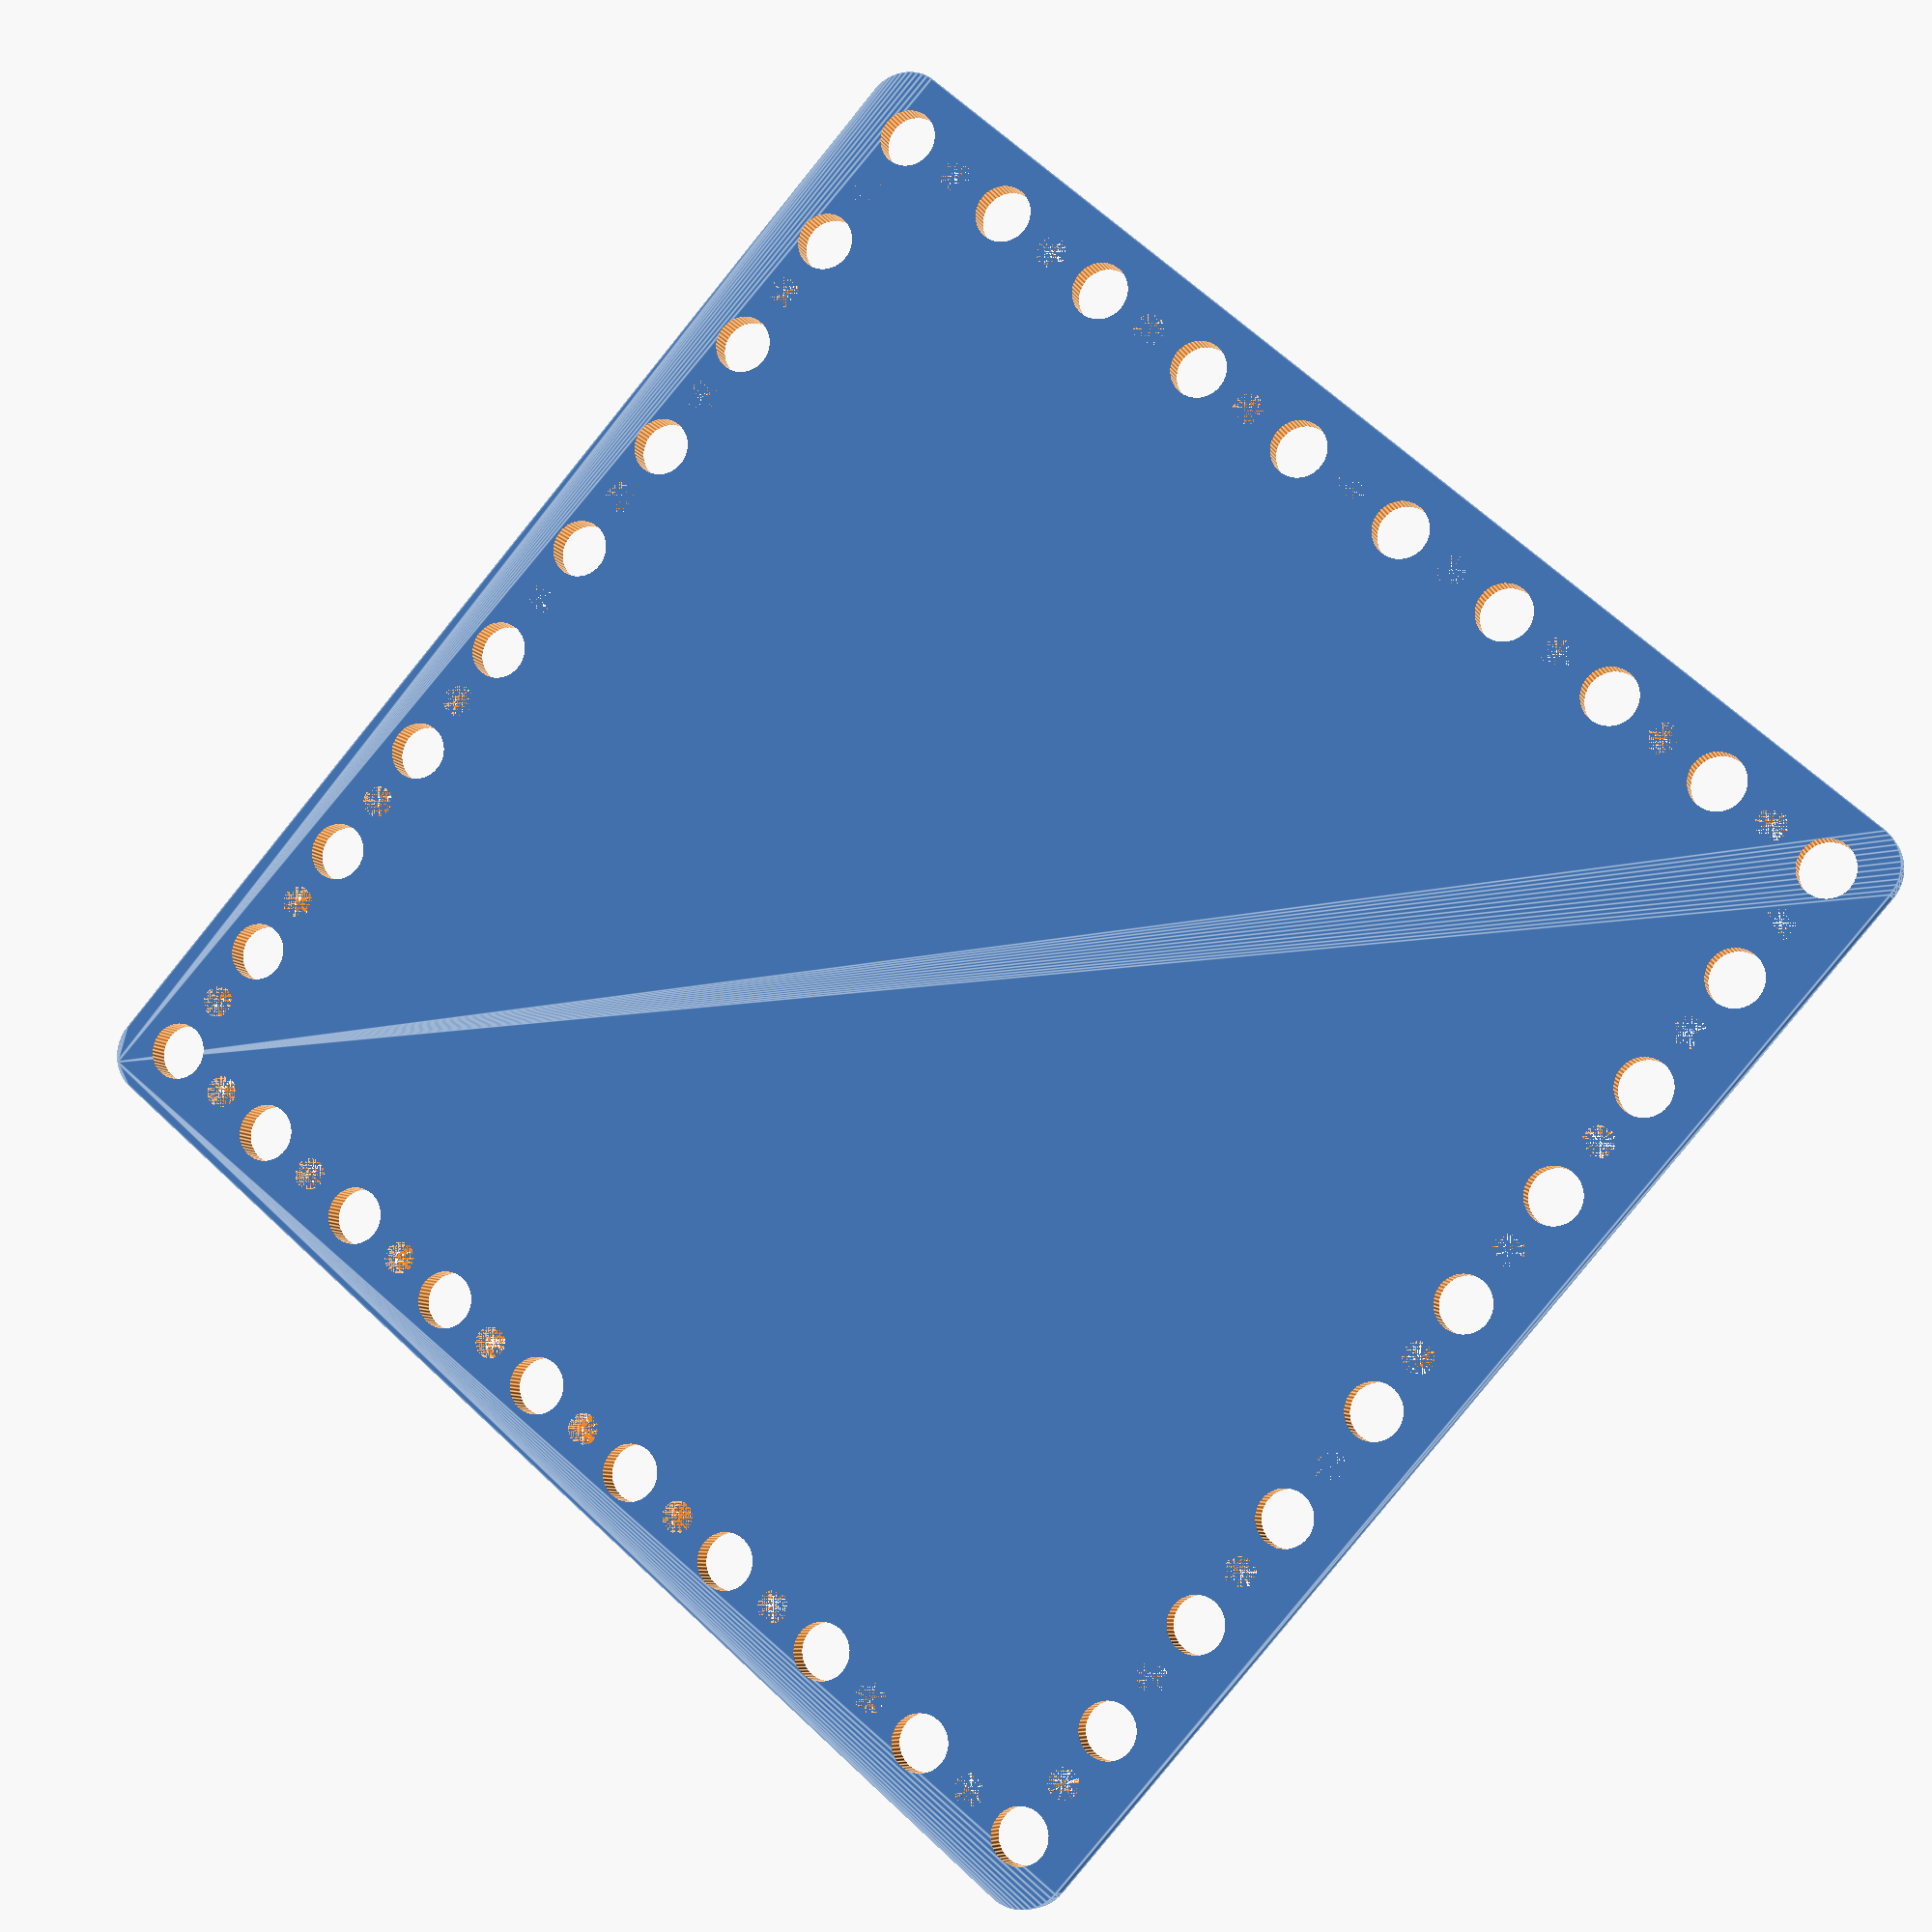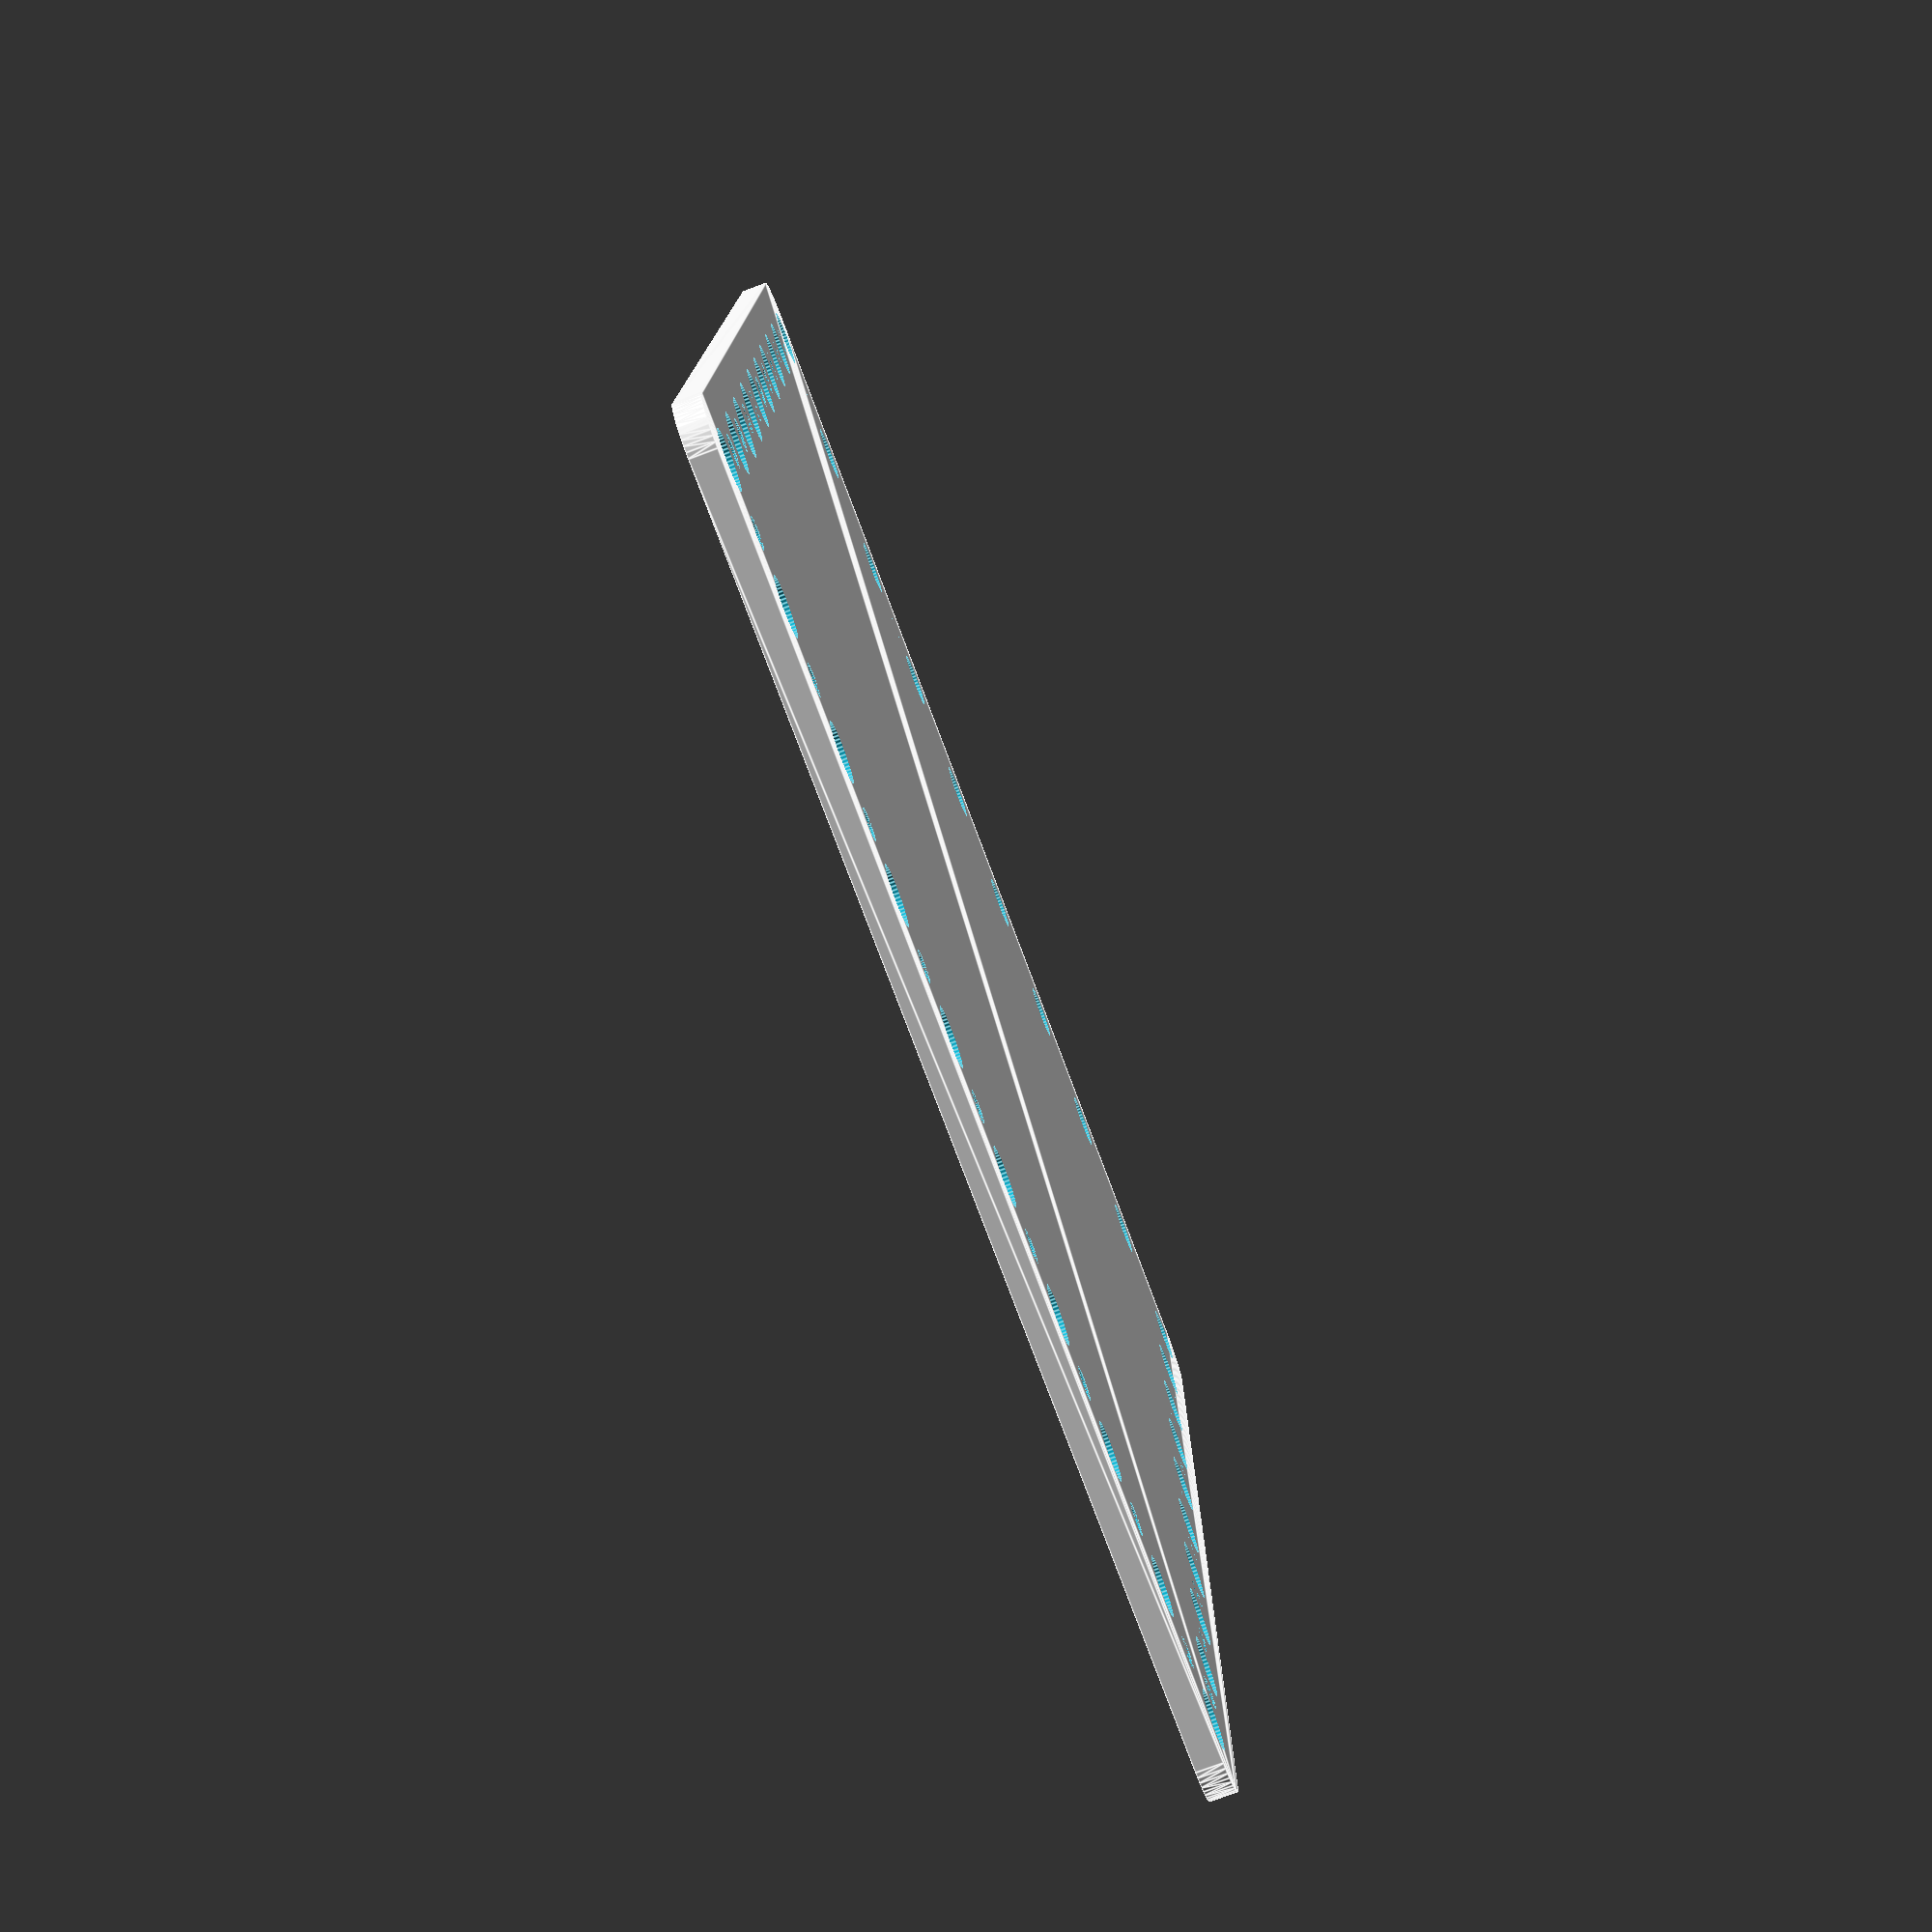
<openscad>
$fn = 50;


difference() {
	union() {
		hull() {
			translate(v = [-69.5000000000, 69.5000000000, 0]) {
				cylinder(h = 3, r = 5);
			}
			translate(v = [69.5000000000, 69.5000000000, 0]) {
				cylinder(h = 3, r = 5);
			}
			translate(v = [-69.5000000000, -69.5000000000, 0]) {
				cylinder(h = 3, r = 5);
			}
			translate(v = [69.5000000000, -69.5000000000, 0]) {
				cylinder(h = 3, r = 5);
			}
		}
	}
	union() {
		translate(v = [-67.5000000000, -67.5000000000, -100.0000000000]) {
			cylinder(h = 200, r = 3.2500000000);
		}
		translate(v = [-67.5000000000, -52.5000000000, -100.0000000000]) {
			cylinder(h = 200, r = 3.2500000000);
		}
		translate(v = [-67.5000000000, -37.5000000000, -100.0000000000]) {
			cylinder(h = 200, r = 3.2500000000);
		}
		translate(v = [-67.5000000000, -22.5000000000, -100.0000000000]) {
			cylinder(h = 200, r = 3.2500000000);
		}
		translate(v = [-67.5000000000, -7.5000000000, -100.0000000000]) {
			cylinder(h = 200, r = 3.2500000000);
		}
		translate(v = [-67.5000000000, 7.5000000000, -100.0000000000]) {
			cylinder(h = 200, r = 3.2500000000);
		}
		translate(v = [-67.5000000000, 22.5000000000, -100.0000000000]) {
			cylinder(h = 200, r = 3.2500000000);
		}
		translate(v = [-67.5000000000, 37.5000000000, -100.0000000000]) {
			cylinder(h = 200, r = 3.2500000000);
		}
		translate(v = [-67.5000000000, 52.5000000000, -100.0000000000]) {
			cylinder(h = 200, r = 3.2500000000);
		}
		translate(v = [-67.5000000000, 67.5000000000, -100.0000000000]) {
			cylinder(h = 200, r = 3.2500000000);
		}
		translate(v = [-52.5000000000, -67.5000000000, -100.0000000000]) {
			cylinder(h = 200, r = 3.2500000000);
		}
		translate(v = [-52.5000000000, 67.5000000000, -100.0000000000]) {
			cylinder(h = 200, r = 3.2500000000);
		}
		translate(v = [-37.5000000000, -67.5000000000, -100.0000000000]) {
			cylinder(h = 200, r = 3.2500000000);
		}
		translate(v = [-37.5000000000, 67.5000000000, -100.0000000000]) {
			cylinder(h = 200, r = 3.2500000000);
		}
		translate(v = [-22.5000000000, -67.5000000000, -100.0000000000]) {
			cylinder(h = 200, r = 3.2500000000);
		}
		translate(v = [-22.5000000000, 67.5000000000, -100.0000000000]) {
			cylinder(h = 200, r = 3.2500000000);
		}
		translate(v = [-7.5000000000, -67.5000000000, -100.0000000000]) {
			cylinder(h = 200, r = 3.2500000000);
		}
		translate(v = [-7.5000000000, 67.5000000000, -100.0000000000]) {
			cylinder(h = 200, r = 3.2500000000);
		}
		translate(v = [7.5000000000, -67.5000000000, -100.0000000000]) {
			cylinder(h = 200, r = 3.2500000000);
		}
		translate(v = [7.5000000000, 67.5000000000, -100.0000000000]) {
			cylinder(h = 200, r = 3.2500000000);
		}
		translate(v = [22.5000000000, -67.5000000000, -100.0000000000]) {
			cylinder(h = 200, r = 3.2500000000);
		}
		translate(v = [22.5000000000, 67.5000000000, -100.0000000000]) {
			cylinder(h = 200, r = 3.2500000000);
		}
		translate(v = [37.5000000000, -67.5000000000, -100.0000000000]) {
			cylinder(h = 200, r = 3.2500000000);
		}
		translate(v = [37.5000000000, 67.5000000000, -100.0000000000]) {
			cylinder(h = 200, r = 3.2500000000);
		}
		translate(v = [52.5000000000, -67.5000000000, -100.0000000000]) {
			cylinder(h = 200, r = 3.2500000000);
		}
		translate(v = [52.5000000000, 67.5000000000, -100.0000000000]) {
			cylinder(h = 200, r = 3.2500000000);
		}
		translate(v = [67.5000000000, -67.5000000000, -100.0000000000]) {
			cylinder(h = 200, r = 3.2500000000);
		}
		translate(v = [67.5000000000, -52.5000000000, -100.0000000000]) {
			cylinder(h = 200, r = 3.2500000000);
		}
		translate(v = [67.5000000000, -37.5000000000, -100.0000000000]) {
			cylinder(h = 200, r = 3.2500000000);
		}
		translate(v = [67.5000000000, -22.5000000000, -100.0000000000]) {
			cylinder(h = 200, r = 3.2500000000);
		}
		translate(v = [67.5000000000, -7.5000000000, -100.0000000000]) {
			cylinder(h = 200, r = 3.2500000000);
		}
		translate(v = [67.5000000000, 7.5000000000, -100.0000000000]) {
			cylinder(h = 200, r = 3.2500000000);
		}
		translate(v = [67.5000000000, 22.5000000000, -100.0000000000]) {
			cylinder(h = 200, r = 3.2500000000);
		}
		translate(v = [67.5000000000, 37.5000000000, -100.0000000000]) {
			cylinder(h = 200, r = 3.2500000000);
		}
		translate(v = [67.5000000000, 52.5000000000, -100.0000000000]) {
			cylinder(h = 200, r = 3.2500000000);
		}
		translate(v = [67.5000000000, 67.5000000000, -100.0000000000]) {
			cylinder(h = 200, r = 3.2500000000);
		}
		translate(v = [-67.5000000000, -67.5000000000, 0]) {
			cylinder(h = 3, r = 1.8000000000);
		}
		translate(v = [-67.5000000000, -60.0000000000, 0]) {
			cylinder(h = 3, r = 1.8000000000);
		}
		translate(v = [-67.5000000000, -52.5000000000, 0]) {
			cylinder(h = 3, r = 1.8000000000);
		}
		translate(v = [-67.5000000000, -45.0000000000, 0]) {
			cylinder(h = 3, r = 1.8000000000);
		}
		translate(v = [-67.5000000000, -37.5000000000, 0]) {
			cylinder(h = 3, r = 1.8000000000);
		}
		translate(v = [-67.5000000000, -30.0000000000, 0]) {
			cylinder(h = 3, r = 1.8000000000);
		}
		translate(v = [-67.5000000000, -22.5000000000, 0]) {
			cylinder(h = 3, r = 1.8000000000);
		}
		translate(v = [-67.5000000000, -15.0000000000, 0]) {
			cylinder(h = 3, r = 1.8000000000);
		}
		translate(v = [-67.5000000000, -7.5000000000, 0]) {
			cylinder(h = 3, r = 1.8000000000);
		}
		translate(v = [-67.5000000000, 0.0000000000, 0]) {
			cylinder(h = 3, r = 1.8000000000);
		}
		translate(v = [-67.5000000000, 7.5000000000, 0]) {
			cylinder(h = 3, r = 1.8000000000);
		}
		translate(v = [-67.5000000000, 15.0000000000, 0]) {
			cylinder(h = 3, r = 1.8000000000);
		}
		translate(v = [-67.5000000000, 22.5000000000, 0]) {
			cylinder(h = 3, r = 1.8000000000);
		}
		translate(v = [-67.5000000000, 30.0000000000, 0]) {
			cylinder(h = 3, r = 1.8000000000);
		}
		translate(v = [-67.5000000000, 37.5000000000, 0]) {
			cylinder(h = 3, r = 1.8000000000);
		}
		translate(v = [-67.5000000000, 45.0000000000, 0]) {
			cylinder(h = 3, r = 1.8000000000);
		}
		translate(v = [-67.5000000000, 52.5000000000, 0]) {
			cylinder(h = 3, r = 1.8000000000);
		}
		translate(v = [-67.5000000000, 60.0000000000, 0]) {
			cylinder(h = 3, r = 1.8000000000);
		}
		translate(v = [-67.5000000000, 67.5000000000, 0]) {
			cylinder(h = 3, r = 1.8000000000);
		}
		translate(v = [-60.0000000000, -67.5000000000, 0]) {
			cylinder(h = 3, r = 1.8000000000);
		}
		translate(v = [-60.0000000000, 67.5000000000, 0]) {
			cylinder(h = 3, r = 1.8000000000);
		}
		translate(v = [-52.5000000000, -67.5000000000, 0]) {
			cylinder(h = 3, r = 1.8000000000);
		}
		translate(v = [-52.5000000000, 67.5000000000, 0]) {
			cylinder(h = 3, r = 1.8000000000);
		}
		translate(v = [-45.0000000000, -67.5000000000, 0]) {
			cylinder(h = 3, r = 1.8000000000);
		}
		translate(v = [-45.0000000000, 67.5000000000, 0]) {
			cylinder(h = 3, r = 1.8000000000);
		}
		translate(v = [-37.5000000000, -67.5000000000, 0]) {
			cylinder(h = 3, r = 1.8000000000);
		}
		translate(v = [-37.5000000000, 67.5000000000, 0]) {
			cylinder(h = 3, r = 1.8000000000);
		}
		translate(v = [-30.0000000000, -67.5000000000, 0]) {
			cylinder(h = 3, r = 1.8000000000);
		}
		translate(v = [-30.0000000000, 67.5000000000, 0]) {
			cylinder(h = 3, r = 1.8000000000);
		}
		translate(v = [-22.5000000000, -67.5000000000, 0]) {
			cylinder(h = 3, r = 1.8000000000);
		}
		translate(v = [-22.5000000000, 67.5000000000, 0]) {
			cylinder(h = 3, r = 1.8000000000);
		}
		translate(v = [-15.0000000000, -67.5000000000, 0]) {
			cylinder(h = 3, r = 1.8000000000);
		}
		translate(v = [-15.0000000000, 67.5000000000, 0]) {
			cylinder(h = 3, r = 1.8000000000);
		}
		translate(v = [-7.5000000000, -67.5000000000, 0]) {
			cylinder(h = 3, r = 1.8000000000);
		}
		translate(v = [-7.5000000000, 67.5000000000, 0]) {
			cylinder(h = 3, r = 1.8000000000);
		}
		translate(v = [0.0000000000, -67.5000000000, 0]) {
			cylinder(h = 3, r = 1.8000000000);
		}
		translate(v = [0.0000000000, 67.5000000000, 0]) {
			cylinder(h = 3, r = 1.8000000000);
		}
		translate(v = [7.5000000000, -67.5000000000, 0]) {
			cylinder(h = 3, r = 1.8000000000);
		}
		translate(v = [7.5000000000, 67.5000000000, 0]) {
			cylinder(h = 3, r = 1.8000000000);
		}
		translate(v = [15.0000000000, -67.5000000000, 0]) {
			cylinder(h = 3, r = 1.8000000000);
		}
		translate(v = [15.0000000000, 67.5000000000, 0]) {
			cylinder(h = 3, r = 1.8000000000);
		}
		translate(v = [22.5000000000, -67.5000000000, 0]) {
			cylinder(h = 3, r = 1.8000000000);
		}
		translate(v = [22.5000000000, 67.5000000000, 0]) {
			cylinder(h = 3, r = 1.8000000000);
		}
		translate(v = [30.0000000000, -67.5000000000, 0]) {
			cylinder(h = 3, r = 1.8000000000);
		}
		translate(v = [30.0000000000, 67.5000000000, 0]) {
			cylinder(h = 3, r = 1.8000000000);
		}
		translate(v = [37.5000000000, -67.5000000000, 0]) {
			cylinder(h = 3, r = 1.8000000000);
		}
		translate(v = [37.5000000000, 67.5000000000, 0]) {
			cylinder(h = 3, r = 1.8000000000);
		}
		translate(v = [45.0000000000, -67.5000000000, 0]) {
			cylinder(h = 3, r = 1.8000000000);
		}
		translate(v = [45.0000000000, 67.5000000000, 0]) {
			cylinder(h = 3, r = 1.8000000000);
		}
		translate(v = [52.5000000000, -67.5000000000, 0]) {
			cylinder(h = 3, r = 1.8000000000);
		}
		translate(v = [52.5000000000, 67.5000000000, 0]) {
			cylinder(h = 3, r = 1.8000000000);
		}
		translate(v = [60.0000000000, -67.5000000000, 0]) {
			cylinder(h = 3, r = 1.8000000000);
		}
		translate(v = [60.0000000000, 67.5000000000, 0]) {
			cylinder(h = 3, r = 1.8000000000);
		}
		translate(v = [67.5000000000, -67.5000000000, 0]) {
			cylinder(h = 3, r = 1.8000000000);
		}
		translate(v = [67.5000000000, -60.0000000000, 0]) {
			cylinder(h = 3, r = 1.8000000000);
		}
		translate(v = [67.5000000000, -52.5000000000, 0]) {
			cylinder(h = 3, r = 1.8000000000);
		}
		translate(v = [67.5000000000, -45.0000000000, 0]) {
			cylinder(h = 3, r = 1.8000000000);
		}
		translate(v = [67.5000000000, -37.5000000000, 0]) {
			cylinder(h = 3, r = 1.8000000000);
		}
		translate(v = [67.5000000000, -30.0000000000, 0]) {
			cylinder(h = 3, r = 1.8000000000);
		}
		translate(v = [67.5000000000, -22.5000000000, 0]) {
			cylinder(h = 3, r = 1.8000000000);
		}
		translate(v = [67.5000000000, -15.0000000000, 0]) {
			cylinder(h = 3, r = 1.8000000000);
		}
		translate(v = [67.5000000000, -7.5000000000, 0]) {
			cylinder(h = 3, r = 1.8000000000);
		}
		translate(v = [67.5000000000, 0.0000000000, 0]) {
			cylinder(h = 3, r = 1.8000000000);
		}
		translate(v = [67.5000000000, 7.5000000000, 0]) {
			cylinder(h = 3, r = 1.8000000000);
		}
		translate(v = [67.5000000000, 15.0000000000, 0]) {
			cylinder(h = 3, r = 1.8000000000);
		}
		translate(v = [67.5000000000, 22.5000000000, 0]) {
			cylinder(h = 3, r = 1.8000000000);
		}
		translate(v = [67.5000000000, 30.0000000000, 0]) {
			cylinder(h = 3, r = 1.8000000000);
		}
		translate(v = [67.5000000000, 37.5000000000, 0]) {
			cylinder(h = 3, r = 1.8000000000);
		}
		translate(v = [67.5000000000, 45.0000000000, 0]) {
			cylinder(h = 3, r = 1.8000000000);
		}
		translate(v = [67.5000000000, 52.5000000000, 0]) {
			cylinder(h = 3, r = 1.8000000000);
		}
		translate(v = [67.5000000000, 60.0000000000, 0]) {
			cylinder(h = 3, r = 1.8000000000);
		}
		translate(v = [67.5000000000, 67.5000000000, 0]) {
			cylinder(h = 3, r = 1.8000000000);
		}
		translate(v = [-67.5000000000, -67.5000000000, 0]) {
			cylinder(h = 3, r = 1.8000000000);
		}
		translate(v = [-67.5000000000, -60.0000000000, 0]) {
			cylinder(h = 3, r = 1.8000000000);
		}
		translate(v = [-67.5000000000, -52.5000000000, 0]) {
			cylinder(h = 3, r = 1.8000000000);
		}
		translate(v = [-67.5000000000, -45.0000000000, 0]) {
			cylinder(h = 3, r = 1.8000000000);
		}
		translate(v = [-67.5000000000, -37.5000000000, 0]) {
			cylinder(h = 3, r = 1.8000000000);
		}
		translate(v = [-67.5000000000, -30.0000000000, 0]) {
			cylinder(h = 3, r = 1.8000000000);
		}
		translate(v = [-67.5000000000, -22.5000000000, 0]) {
			cylinder(h = 3, r = 1.8000000000);
		}
		translate(v = [-67.5000000000, -15.0000000000, 0]) {
			cylinder(h = 3, r = 1.8000000000);
		}
		translate(v = [-67.5000000000, -7.5000000000, 0]) {
			cylinder(h = 3, r = 1.8000000000);
		}
		translate(v = [-67.5000000000, 0.0000000000, 0]) {
			cylinder(h = 3, r = 1.8000000000);
		}
		translate(v = [-67.5000000000, 7.5000000000, 0]) {
			cylinder(h = 3, r = 1.8000000000);
		}
		translate(v = [-67.5000000000, 15.0000000000, 0]) {
			cylinder(h = 3, r = 1.8000000000);
		}
		translate(v = [-67.5000000000, 22.5000000000, 0]) {
			cylinder(h = 3, r = 1.8000000000);
		}
		translate(v = [-67.5000000000, 30.0000000000, 0]) {
			cylinder(h = 3, r = 1.8000000000);
		}
		translate(v = [-67.5000000000, 37.5000000000, 0]) {
			cylinder(h = 3, r = 1.8000000000);
		}
		translate(v = [-67.5000000000, 45.0000000000, 0]) {
			cylinder(h = 3, r = 1.8000000000);
		}
		translate(v = [-67.5000000000, 52.5000000000, 0]) {
			cylinder(h = 3, r = 1.8000000000);
		}
		translate(v = [-67.5000000000, 60.0000000000, 0]) {
			cylinder(h = 3, r = 1.8000000000);
		}
		translate(v = [-67.5000000000, 67.5000000000, 0]) {
			cylinder(h = 3, r = 1.8000000000);
		}
		translate(v = [-60.0000000000, -67.5000000000, 0]) {
			cylinder(h = 3, r = 1.8000000000);
		}
		translate(v = [-60.0000000000, 67.5000000000, 0]) {
			cylinder(h = 3, r = 1.8000000000);
		}
		translate(v = [-52.5000000000, -67.5000000000, 0]) {
			cylinder(h = 3, r = 1.8000000000);
		}
		translate(v = [-52.5000000000, 67.5000000000, 0]) {
			cylinder(h = 3, r = 1.8000000000);
		}
		translate(v = [-45.0000000000, -67.5000000000, 0]) {
			cylinder(h = 3, r = 1.8000000000);
		}
		translate(v = [-45.0000000000, 67.5000000000, 0]) {
			cylinder(h = 3, r = 1.8000000000);
		}
		translate(v = [-37.5000000000, -67.5000000000, 0]) {
			cylinder(h = 3, r = 1.8000000000);
		}
		translate(v = [-37.5000000000, 67.5000000000, 0]) {
			cylinder(h = 3, r = 1.8000000000);
		}
		translate(v = [-30.0000000000, -67.5000000000, 0]) {
			cylinder(h = 3, r = 1.8000000000);
		}
		translate(v = [-30.0000000000, 67.5000000000, 0]) {
			cylinder(h = 3, r = 1.8000000000);
		}
		translate(v = [-22.5000000000, -67.5000000000, 0]) {
			cylinder(h = 3, r = 1.8000000000);
		}
		translate(v = [-22.5000000000, 67.5000000000, 0]) {
			cylinder(h = 3, r = 1.8000000000);
		}
		translate(v = [-15.0000000000, -67.5000000000, 0]) {
			cylinder(h = 3, r = 1.8000000000);
		}
		translate(v = [-15.0000000000, 67.5000000000, 0]) {
			cylinder(h = 3, r = 1.8000000000);
		}
		translate(v = [-7.5000000000, -67.5000000000, 0]) {
			cylinder(h = 3, r = 1.8000000000);
		}
		translate(v = [-7.5000000000, 67.5000000000, 0]) {
			cylinder(h = 3, r = 1.8000000000);
		}
		translate(v = [0.0000000000, -67.5000000000, 0]) {
			cylinder(h = 3, r = 1.8000000000);
		}
		translate(v = [0.0000000000, 67.5000000000, 0]) {
			cylinder(h = 3, r = 1.8000000000);
		}
		translate(v = [7.5000000000, -67.5000000000, 0]) {
			cylinder(h = 3, r = 1.8000000000);
		}
		translate(v = [7.5000000000, 67.5000000000, 0]) {
			cylinder(h = 3, r = 1.8000000000);
		}
		translate(v = [15.0000000000, -67.5000000000, 0]) {
			cylinder(h = 3, r = 1.8000000000);
		}
		translate(v = [15.0000000000, 67.5000000000, 0]) {
			cylinder(h = 3, r = 1.8000000000);
		}
		translate(v = [22.5000000000, -67.5000000000, 0]) {
			cylinder(h = 3, r = 1.8000000000);
		}
		translate(v = [22.5000000000, 67.5000000000, 0]) {
			cylinder(h = 3, r = 1.8000000000);
		}
		translate(v = [30.0000000000, -67.5000000000, 0]) {
			cylinder(h = 3, r = 1.8000000000);
		}
		translate(v = [30.0000000000, 67.5000000000, 0]) {
			cylinder(h = 3, r = 1.8000000000);
		}
		translate(v = [37.5000000000, -67.5000000000, 0]) {
			cylinder(h = 3, r = 1.8000000000);
		}
		translate(v = [37.5000000000, 67.5000000000, 0]) {
			cylinder(h = 3, r = 1.8000000000);
		}
		translate(v = [45.0000000000, -67.5000000000, 0]) {
			cylinder(h = 3, r = 1.8000000000);
		}
		translate(v = [45.0000000000, 67.5000000000, 0]) {
			cylinder(h = 3, r = 1.8000000000);
		}
		translate(v = [52.5000000000, -67.5000000000, 0]) {
			cylinder(h = 3, r = 1.8000000000);
		}
		translate(v = [52.5000000000, 67.5000000000, 0]) {
			cylinder(h = 3, r = 1.8000000000);
		}
		translate(v = [60.0000000000, -67.5000000000, 0]) {
			cylinder(h = 3, r = 1.8000000000);
		}
		translate(v = [60.0000000000, 67.5000000000, 0]) {
			cylinder(h = 3, r = 1.8000000000);
		}
		translate(v = [67.5000000000, -67.5000000000, 0]) {
			cylinder(h = 3, r = 1.8000000000);
		}
		translate(v = [67.5000000000, -60.0000000000, 0]) {
			cylinder(h = 3, r = 1.8000000000);
		}
		translate(v = [67.5000000000, -52.5000000000, 0]) {
			cylinder(h = 3, r = 1.8000000000);
		}
		translate(v = [67.5000000000, -45.0000000000, 0]) {
			cylinder(h = 3, r = 1.8000000000);
		}
		translate(v = [67.5000000000, -37.5000000000, 0]) {
			cylinder(h = 3, r = 1.8000000000);
		}
		translate(v = [67.5000000000, -30.0000000000, 0]) {
			cylinder(h = 3, r = 1.8000000000);
		}
		translate(v = [67.5000000000, -22.5000000000, 0]) {
			cylinder(h = 3, r = 1.8000000000);
		}
		translate(v = [67.5000000000, -15.0000000000, 0]) {
			cylinder(h = 3, r = 1.8000000000);
		}
		translate(v = [67.5000000000, -7.5000000000, 0]) {
			cylinder(h = 3, r = 1.8000000000);
		}
		translate(v = [67.5000000000, 0.0000000000, 0]) {
			cylinder(h = 3, r = 1.8000000000);
		}
		translate(v = [67.5000000000, 7.5000000000, 0]) {
			cylinder(h = 3, r = 1.8000000000);
		}
		translate(v = [67.5000000000, 15.0000000000, 0]) {
			cylinder(h = 3, r = 1.8000000000);
		}
		translate(v = [67.5000000000, 22.5000000000, 0]) {
			cylinder(h = 3, r = 1.8000000000);
		}
		translate(v = [67.5000000000, 30.0000000000, 0]) {
			cylinder(h = 3, r = 1.8000000000);
		}
		translate(v = [67.5000000000, 37.5000000000, 0]) {
			cylinder(h = 3, r = 1.8000000000);
		}
		translate(v = [67.5000000000, 45.0000000000, 0]) {
			cylinder(h = 3, r = 1.8000000000);
		}
		translate(v = [67.5000000000, 52.5000000000, 0]) {
			cylinder(h = 3, r = 1.8000000000);
		}
		translate(v = [67.5000000000, 60.0000000000, 0]) {
			cylinder(h = 3, r = 1.8000000000);
		}
		translate(v = [67.5000000000, 67.5000000000, 0]) {
			cylinder(h = 3, r = 1.8000000000);
		}
		translate(v = [-67.5000000000, -67.5000000000, 0]) {
			cylinder(h = 3, r = 1.8000000000);
		}
		translate(v = [-67.5000000000, -60.0000000000, 0]) {
			cylinder(h = 3, r = 1.8000000000);
		}
		translate(v = [-67.5000000000, -52.5000000000, 0]) {
			cylinder(h = 3, r = 1.8000000000);
		}
		translate(v = [-67.5000000000, -45.0000000000, 0]) {
			cylinder(h = 3, r = 1.8000000000);
		}
		translate(v = [-67.5000000000, -37.5000000000, 0]) {
			cylinder(h = 3, r = 1.8000000000);
		}
		translate(v = [-67.5000000000, -30.0000000000, 0]) {
			cylinder(h = 3, r = 1.8000000000);
		}
		translate(v = [-67.5000000000, -22.5000000000, 0]) {
			cylinder(h = 3, r = 1.8000000000);
		}
		translate(v = [-67.5000000000, -15.0000000000, 0]) {
			cylinder(h = 3, r = 1.8000000000);
		}
		translate(v = [-67.5000000000, -7.5000000000, 0]) {
			cylinder(h = 3, r = 1.8000000000);
		}
		translate(v = [-67.5000000000, 0.0000000000, 0]) {
			cylinder(h = 3, r = 1.8000000000);
		}
		translate(v = [-67.5000000000, 7.5000000000, 0]) {
			cylinder(h = 3, r = 1.8000000000);
		}
		translate(v = [-67.5000000000, 15.0000000000, 0]) {
			cylinder(h = 3, r = 1.8000000000);
		}
		translate(v = [-67.5000000000, 22.5000000000, 0]) {
			cylinder(h = 3, r = 1.8000000000);
		}
		translate(v = [-67.5000000000, 30.0000000000, 0]) {
			cylinder(h = 3, r = 1.8000000000);
		}
		translate(v = [-67.5000000000, 37.5000000000, 0]) {
			cylinder(h = 3, r = 1.8000000000);
		}
		translate(v = [-67.5000000000, 45.0000000000, 0]) {
			cylinder(h = 3, r = 1.8000000000);
		}
		translate(v = [-67.5000000000, 52.5000000000, 0]) {
			cylinder(h = 3, r = 1.8000000000);
		}
		translate(v = [-67.5000000000, 60.0000000000, 0]) {
			cylinder(h = 3, r = 1.8000000000);
		}
		translate(v = [-67.5000000000, 67.5000000000, 0]) {
			cylinder(h = 3, r = 1.8000000000);
		}
		translate(v = [-60.0000000000, -67.5000000000, 0]) {
			cylinder(h = 3, r = 1.8000000000);
		}
		translate(v = [-60.0000000000, 67.5000000000, 0]) {
			cylinder(h = 3, r = 1.8000000000);
		}
		translate(v = [-52.5000000000, -67.5000000000, 0]) {
			cylinder(h = 3, r = 1.8000000000);
		}
		translate(v = [-52.5000000000, 67.5000000000, 0]) {
			cylinder(h = 3, r = 1.8000000000);
		}
		translate(v = [-45.0000000000, -67.5000000000, 0]) {
			cylinder(h = 3, r = 1.8000000000);
		}
		translate(v = [-45.0000000000, 67.5000000000, 0]) {
			cylinder(h = 3, r = 1.8000000000);
		}
		translate(v = [-37.5000000000, -67.5000000000, 0]) {
			cylinder(h = 3, r = 1.8000000000);
		}
		translate(v = [-37.5000000000, 67.5000000000, 0]) {
			cylinder(h = 3, r = 1.8000000000);
		}
		translate(v = [-30.0000000000, -67.5000000000, 0]) {
			cylinder(h = 3, r = 1.8000000000);
		}
		translate(v = [-30.0000000000, 67.5000000000, 0]) {
			cylinder(h = 3, r = 1.8000000000);
		}
		translate(v = [-22.5000000000, -67.5000000000, 0]) {
			cylinder(h = 3, r = 1.8000000000);
		}
		translate(v = [-22.5000000000, 67.5000000000, 0]) {
			cylinder(h = 3, r = 1.8000000000);
		}
		translate(v = [-15.0000000000, -67.5000000000, 0]) {
			cylinder(h = 3, r = 1.8000000000);
		}
		translate(v = [-15.0000000000, 67.5000000000, 0]) {
			cylinder(h = 3, r = 1.8000000000);
		}
		translate(v = [-7.5000000000, -67.5000000000, 0]) {
			cylinder(h = 3, r = 1.8000000000);
		}
		translate(v = [-7.5000000000, 67.5000000000, 0]) {
			cylinder(h = 3, r = 1.8000000000);
		}
		translate(v = [0.0000000000, -67.5000000000, 0]) {
			cylinder(h = 3, r = 1.8000000000);
		}
		translate(v = [0.0000000000, 67.5000000000, 0]) {
			cylinder(h = 3, r = 1.8000000000);
		}
		translate(v = [7.5000000000, -67.5000000000, 0]) {
			cylinder(h = 3, r = 1.8000000000);
		}
		translate(v = [7.5000000000, 67.5000000000, 0]) {
			cylinder(h = 3, r = 1.8000000000);
		}
		translate(v = [15.0000000000, -67.5000000000, 0]) {
			cylinder(h = 3, r = 1.8000000000);
		}
		translate(v = [15.0000000000, 67.5000000000, 0]) {
			cylinder(h = 3, r = 1.8000000000);
		}
		translate(v = [22.5000000000, -67.5000000000, 0]) {
			cylinder(h = 3, r = 1.8000000000);
		}
		translate(v = [22.5000000000, 67.5000000000, 0]) {
			cylinder(h = 3, r = 1.8000000000);
		}
		translate(v = [30.0000000000, -67.5000000000, 0]) {
			cylinder(h = 3, r = 1.8000000000);
		}
		translate(v = [30.0000000000, 67.5000000000, 0]) {
			cylinder(h = 3, r = 1.8000000000);
		}
		translate(v = [37.5000000000, -67.5000000000, 0]) {
			cylinder(h = 3, r = 1.8000000000);
		}
		translate(v = [37.5000000000, 67.5000000000, 0]) {
			cylinder(h = 3, r = 1.8000000000);
		}
		translate(v = [45.0000000000, -67.5000000000, 0]) {
			cylinder(h = 3, r = 1.8000000000);
		}
		translate(v = [45.0000000000, 67.5000000000, 0]) {
			cylinder(h = 3, r = 1.8000000000);
		}
		translate(v = [52.5000000000, -67.5000000000, 0]) {
			cylinder(h = 3, r = 1.8000000000);
		}
		translate(v = [52.5000000000, 67.5000000000, 0]) {
			cylinder(h = 3, r = 1.8000000000);
		}
		translate(v = [60.0000000000, -67.5000000000, 0]) {
			cylinder(h = 3, r = 1.8000000000);
		}
		translate(v = [60.0000000000, 67.5000000000, 0]) {
			cylinder(h = 3, r = 1.8000000000);
		}
		translate(v = [67.5000000000, -67.5000000000, 0]) {
			cylinder(h = 3, r = 1.8000000000);
		}
		translate(v = [67.5000000000, -60.0000000000, 0]) {
			cylinder(h = 3, r = 1.8000000000);
		}
		translate(v = [67.5000000000, -52.5000000000, 0]) {
			cylinder(h = 3, r = 1.8000000000);
		}
		translate(v = [67.5000000000, -45.0000000000, 0]) {
			cylinder(h = 3, r = 1.8000000000);
		}
		translate(v = [67.5000000000, -37.5000000000, 0]) {
			cylinder(h = 3, r = 1.8000000000);
		}
		translate(v = [67.5000000000, -30.0000000000, 0]) {
			cylinder(h = 3, r = 1.8000000000);
		}
		translate(v = [67.5000000000, -22.5000000000, 0]) {
			cylinder(h = 3, r = 1.8000000000);
		}
		translate(v = [67.5000000000, -15.0000000000, 0]) {
			cylinder(h = 3, r = 1.8000000000);
		}
		translate(v = [67.5000000000, -7.5000000000, 0]) {
			cylinder(h = 3, r = 1.8000000000);
		}
		translate(v = [67.5000000000, 0.0000000000, 0]) {
			cylinder(h = 3, r = 1.8000000000);
		}
		translate(v = [67.5000000000, 7.5000000000, 0]) {
			cylinder(h = 3, r = 1.8000000000);
		}
		translate(v = [67.5000000000, 15.0000000000, 0]) {
			cylinder(h = 3, r = 1.8000000000);
		}
		translate(v = [67.5000000000, 22.5000000000, 0]) {
			cylinder(h = 3, r = 1.8000000000);
		}
		translate(v = [67.5000000000, 30.0000000000, 0]) {
			cylinder(h = 3, r = 1.8000000000);
		}
		translate(v = [67.5000000000, 37.5000000000, 0]) {
			cylinder(h = 3, r = 1.8000000000);
		}
		translate(v = [67.5000000000, 45.0000000000, 0]) {
			cylinder(h = 3, r = 1.8000000000);
		}
		translate(v = [67.5000000000, 52.5000000000, 0]) {
			cylinder(h = 3, r = 1.8000000000);
		}
		translate(v = [67.5000000000, 60.0000000000, 0]) {
			cylinder(h = 3, r = 1.8000000000);
		}
		translate(v = [67.5000000000, 67.5000000000, 0]) {
			cylinder(h = 3, r = 1.8000000000);
		}
	}
}
</openscad>
<views>
elev=7.7 azim=221.1 roll=16.7 proj=p view=edges
elev=77.3 azim=90.5 roll=290.5 proj=p view=edges
</views>
